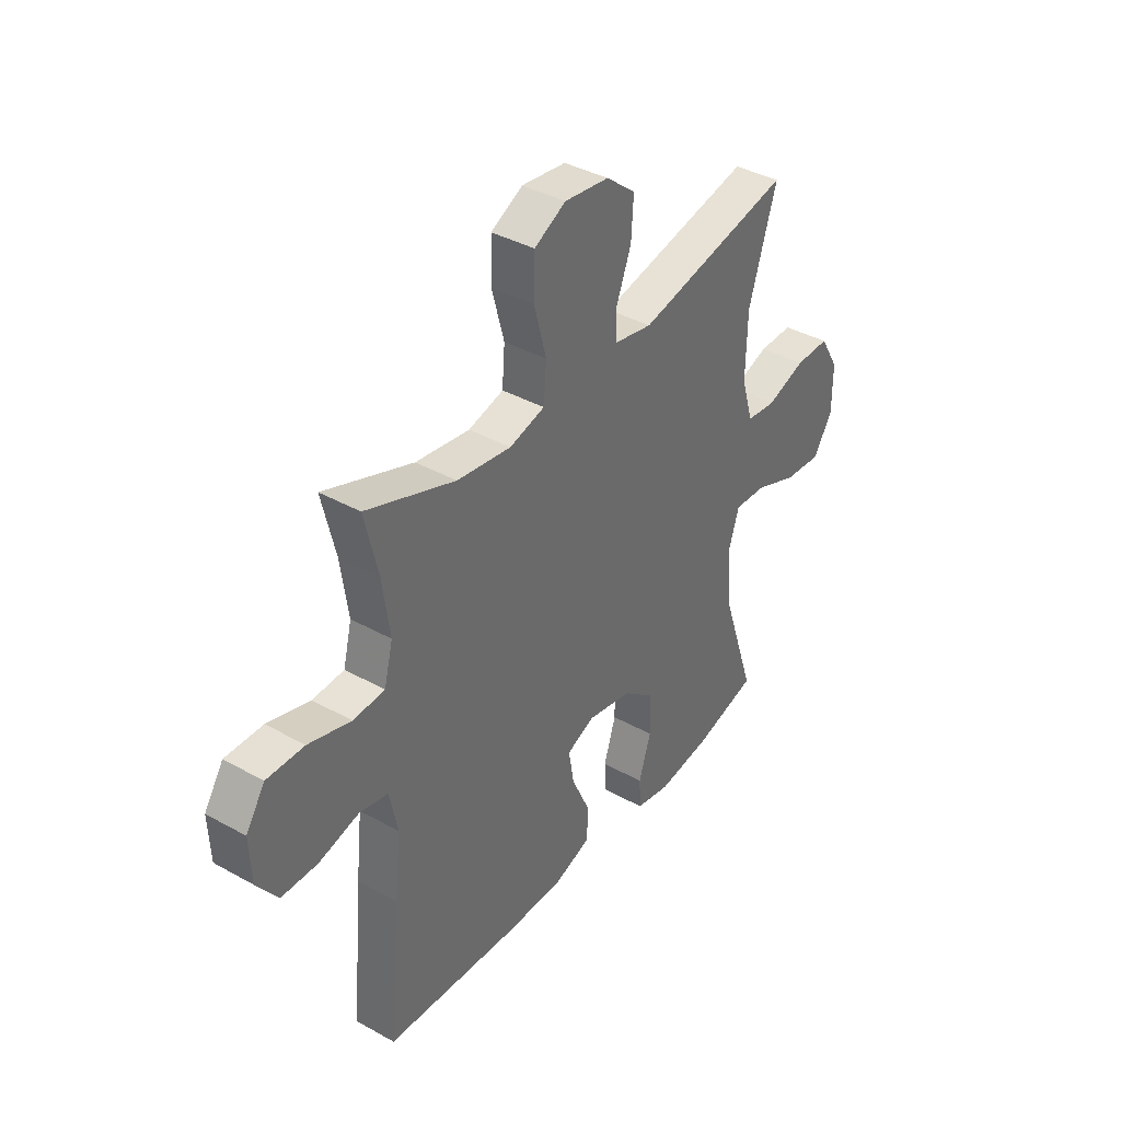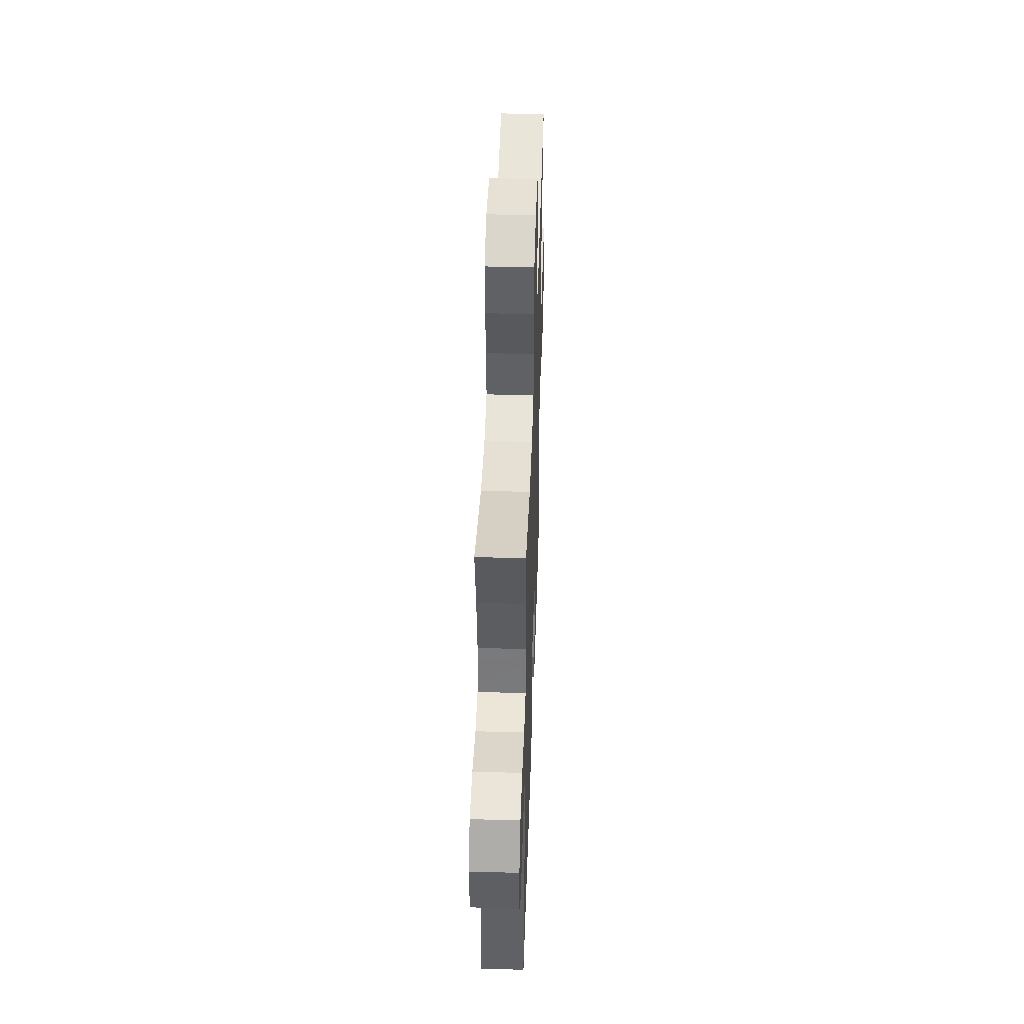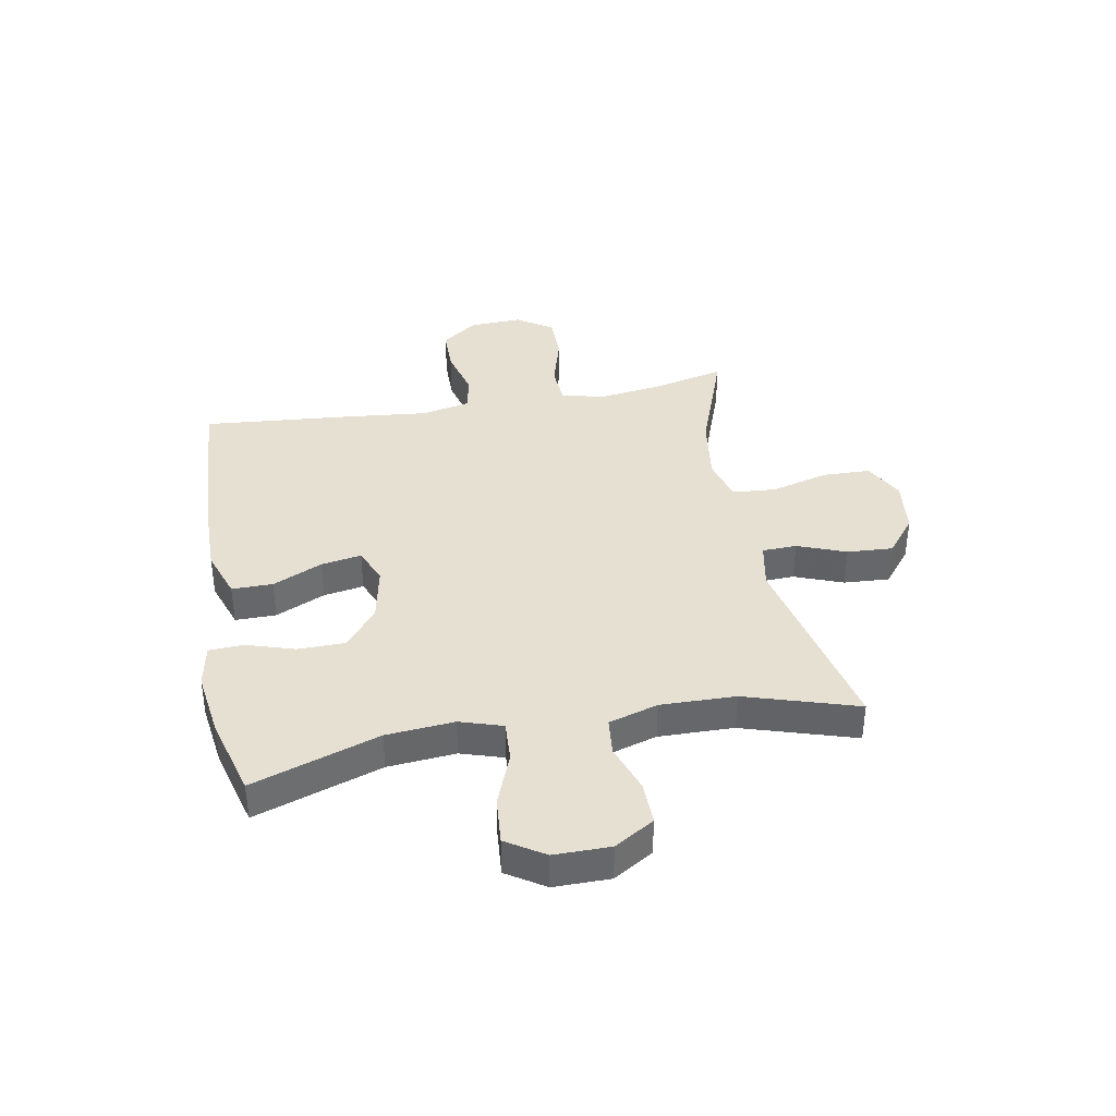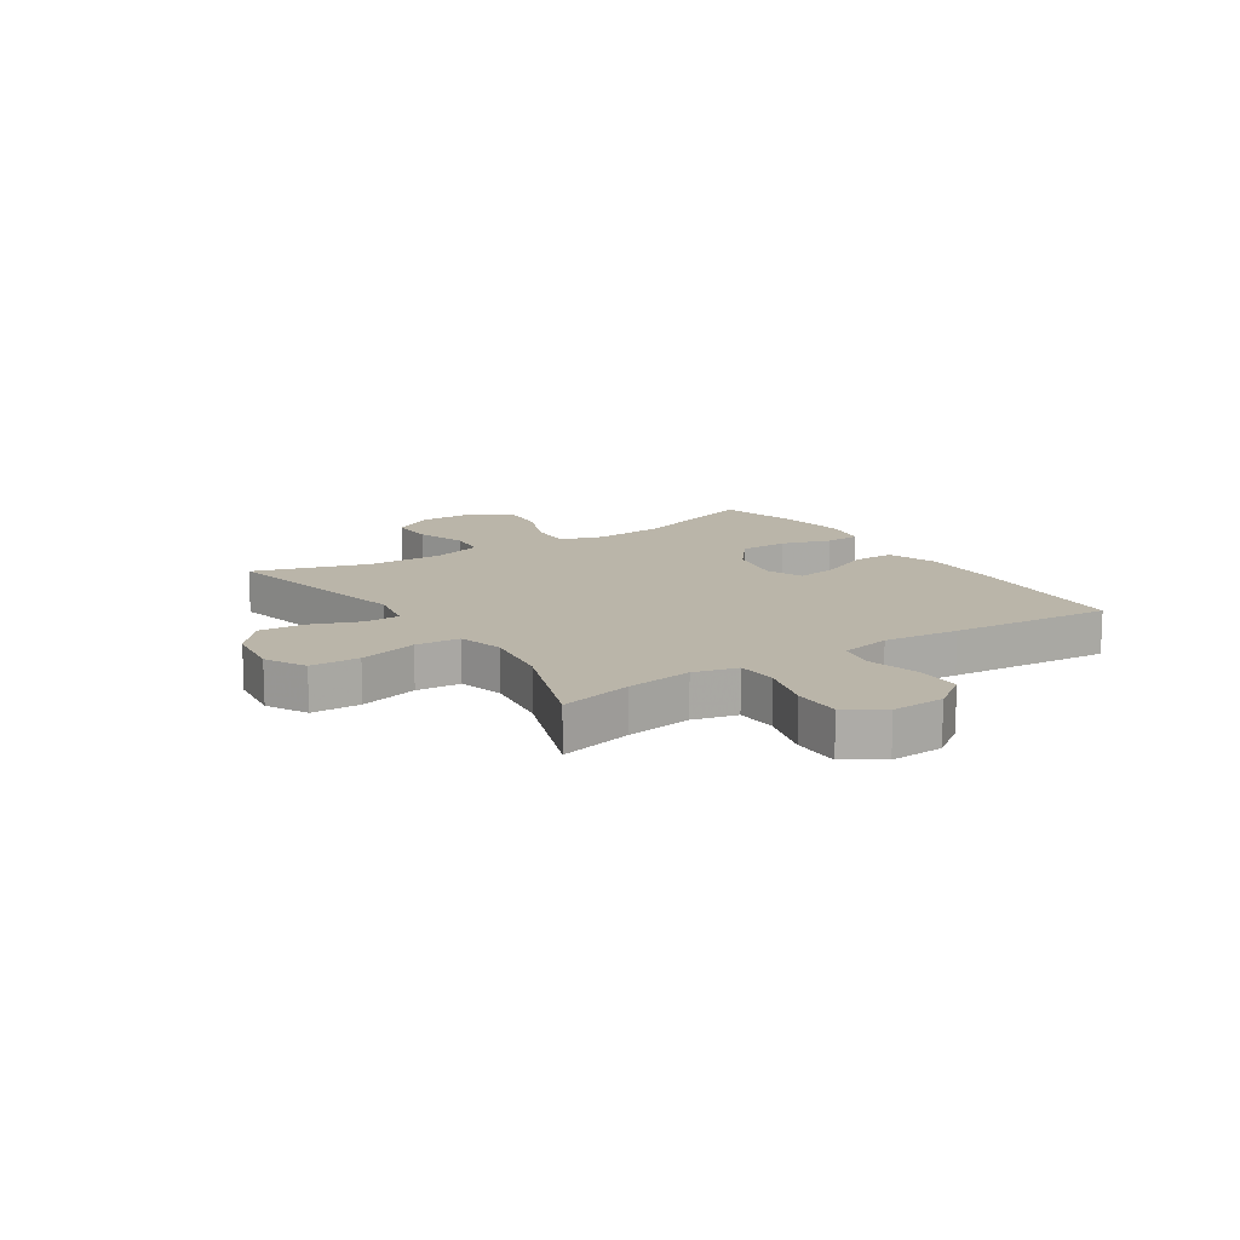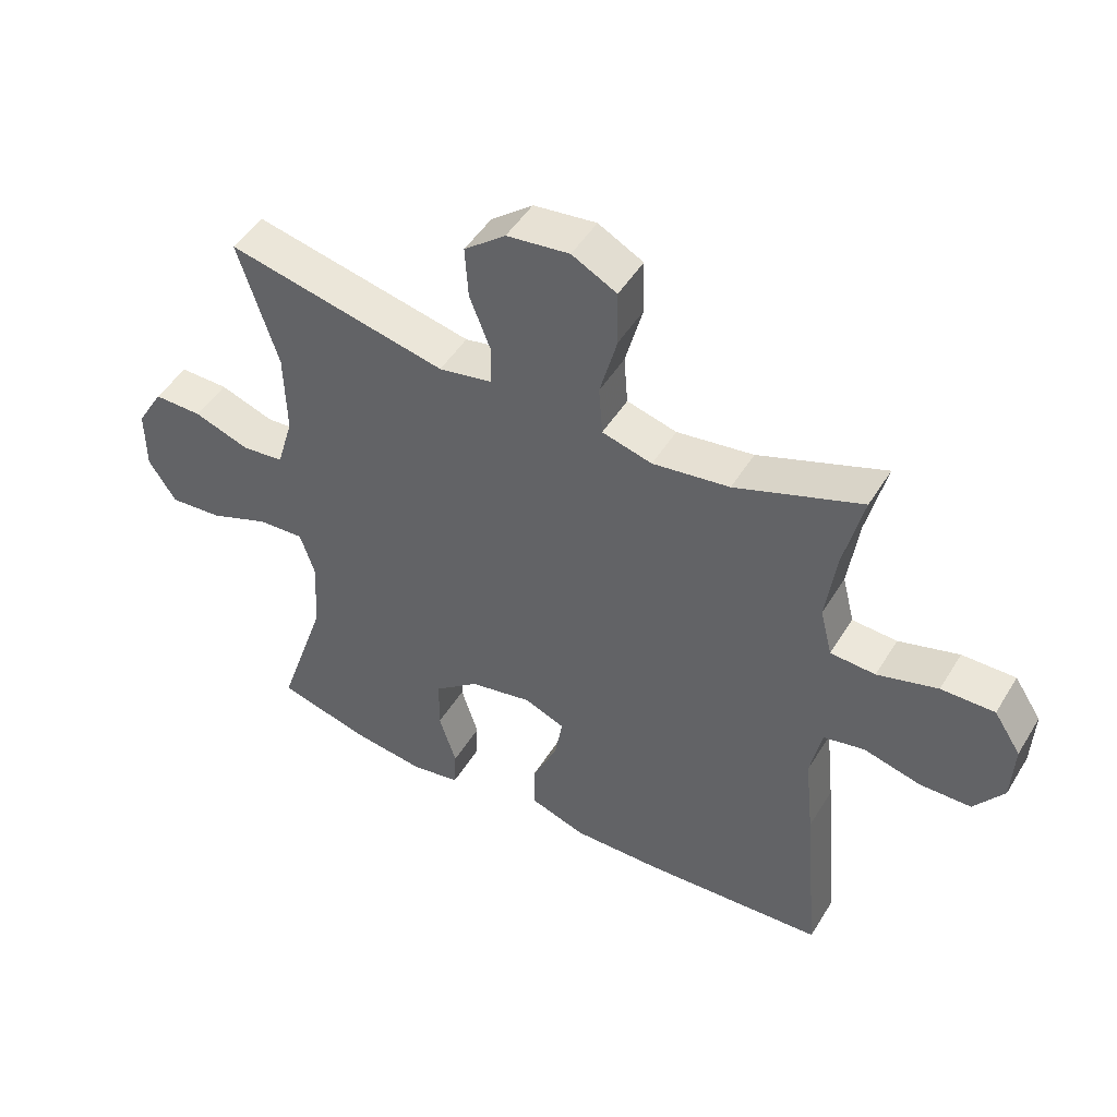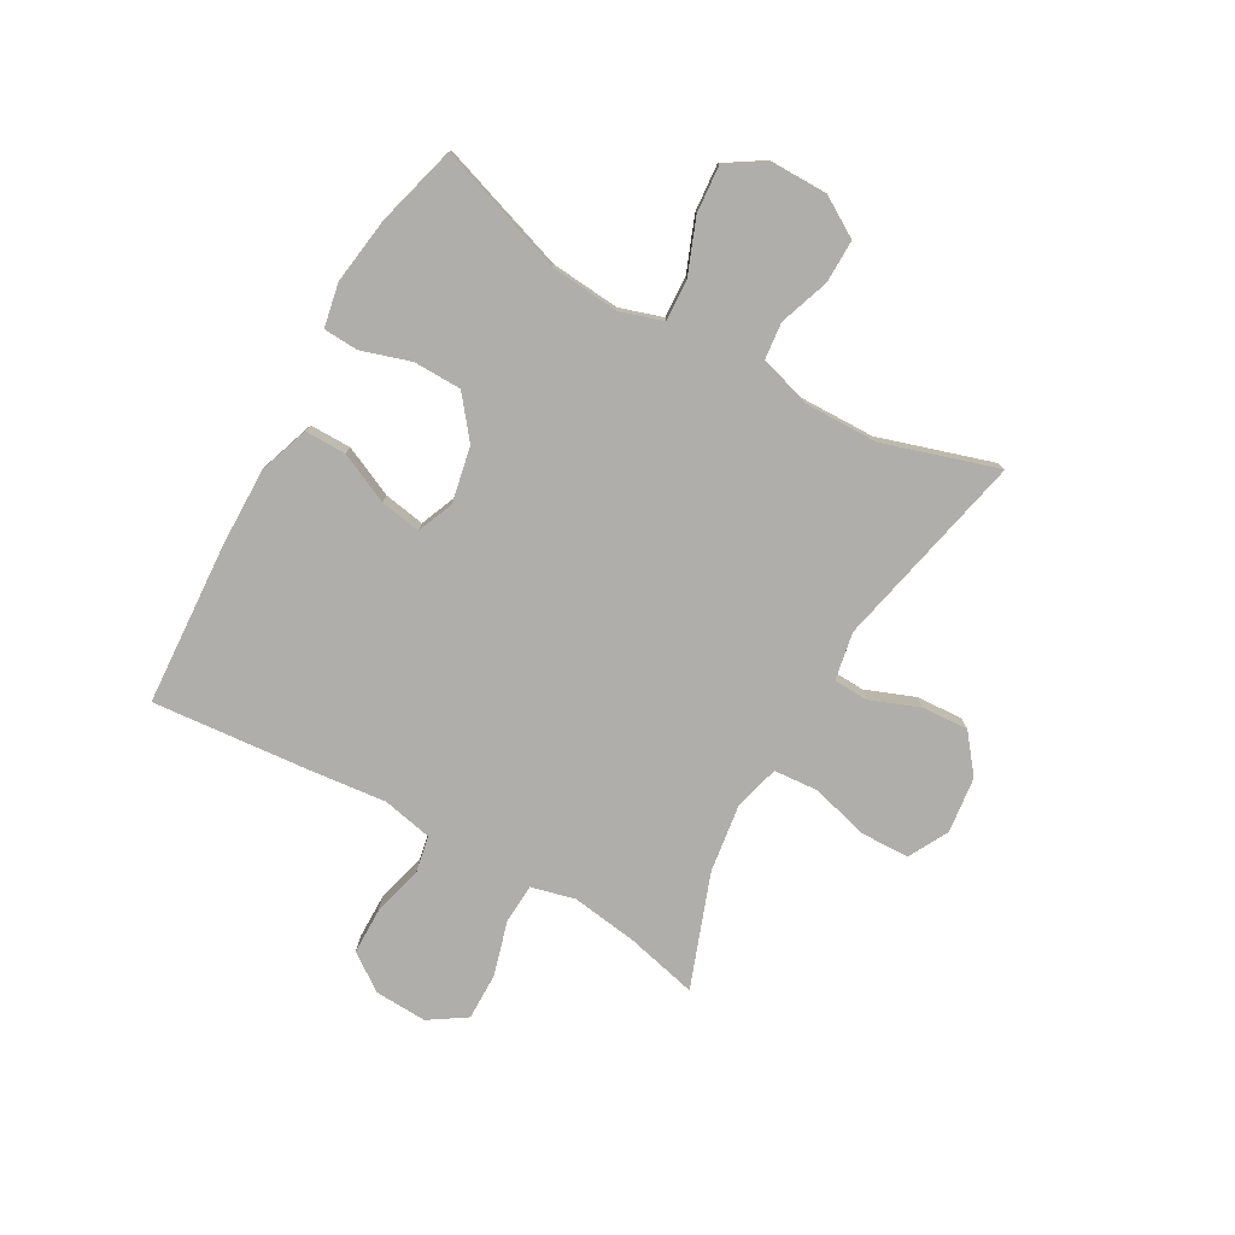
<metadata>
{"format":"obj","ext":"obj","renderer":"f3d","projection":"perspective","resolution":1024,"background":"white","views":[{"elev":38.6,"azim":125.1,"up":"+Z"},{"elev":45.9,"azim":91.9,"up":"+Z"},{"elev":38.3,"azim":-100.5,"up":"+Y"},{"elev":13.6,"azim":56.7,"up":"+Y"},{"elev":48.2,"azim":30.2,"up":"+Z"},{"elev":-77.8,"azim":-119.5,"up":"+Y"}]}
</metadata>
<code>
v -0.5 0.07 0.5
v -0.156 0.07 0.425
v -0.073 0.07 0.441
v -0.071 0.07 0.502
v -0.104 0.07 0.587
v -0.109 0.07 0.668
v -0.044 0.07 0.72
v 0.054 0.07 0.732
v 0.124 0.07 0.695
v 0.126 0.07 0.61
v 0.099 0.07 0.509
v 0.105 0.07 0.432
v 0.183 0.07 0.411
v 0.303 0.07 0.428
v 0.5 0.07 0.5
v 0.47 0.07 0.374
v 0.454 0.07 0.259
v 0.473 0.07 0.183
v 0.543 0.07 0.179
v 0.637 0.07 0.206
v 0.72 0.07 0.207
v 0.762 0.07 0.143
v 0.758 0.07 0.051
v 0.712 0.07 -0.013
v 0.632 0.07 -0.014
v 0.543 0.07 0.009
v 0.479 0.07 -0.004
v 0.461 0.07 -0.091
v 0.475 0.07 -0.221
v 0.5 0.07 -0.5
v 0.214 0.07 -0.518
v 0.077 0.07 -0.52
v -0.01 0.07 -0.49
v -0.01 0.07 -0.418
v 0.03 0.07 -0.33
v 0.042 0.07 -0.259
v -0.021 0.07 -0.233
v -0.119 0.07 -0.253
v -0.189 0.07 -0.309
v -0.19 0.07 -0.393
v -0.163 0.07 -0.478
v -0.166 0.07 -0.539
v -0.242 0.07 -0.554
v -0.359 0.07 -0.538
v -0.5 0.07 -0.5
v -0.425 0.07 -0.276
v -0.415 0.07 -0.156
v -0.439 0.07 -0.081
v -0.511 0.07 -0.085
v -0.605 0.07 -0.122
v -0.688 0.07 -0.129
v -0.731 0.07 -0.062
v -0.731 0.07 0.037
v -0.689 0.07 0.107
v -0.613 0.07 0.106
v -0.527 0.07 0.076
v -0.461 0.07 0.083
v -0.435 0.07 0.17
v -0.438 0.07 0.302
v -0.5 0 0.5
v -0.156 0 0.425
v -0.073 0 0.441
v -0.071 0 0.502
v -0.104 0 0.587
v -0.109 0 0.668
v -0.044 0 0.72
v 0.054 0 0.732
v 0.124 0 0.695
v 0.126 0 0.61
v 0.099 0 0.509
v 0.105 0 0.432
v 0.183 0 0.411
v 0.303 0 0.428
v 0.5 0 0.5
v 0.47 0 0.374
v 0.454 0 0.259
v 0.473 0 0.183
v 0.543 0 0.179
v 0.637 0 0.206
v 0.72 0 0.207
v 0.762 0 0.143
v 0.758 0 0.051
v 0.712 0 -0.013
v 0.632 0 -0.014
v 0.543 0 0.009
v 0.479 0 -0.004
v 0.461 0 -0.091
v 0.475 0 -0.221
v 0.5 0 -0.5
v 0.214 0 -0.518
v 0.077 0 -0.52
v -0.01 0 -0.49
v -0.01 0 -0.418
v 0.03 0 -0.33
v 0.042 0 -0.259
v -0.021 0 -0.233
v -0.119 0 -0.253
v -0.189 0 -0.309
v -0.19 0 -0.393
v -0.163 0 -0.478
v -0.166 0 -0.539
v -0.242 0 -0.554
v -0.359 0 -0.538
v -0.5 0 -0.5
v -0.425 0 -0.276
v -0.415 0 -0.156
v -0.439 0 -0.081
v -0.511 0 -0.085
v -0.605 0 -0.122
v -0.688 0 -0.129
v -0.731 0 -0.062
v -0.731 0 0.037
v -0.689 0 0.107
v -0.613 0 0.106
v -0.527 0 0.076
v -0.461 0 0.083
v -0.435 0 0.17
v -0.438 0 0.302
f 53 54 55 56
f 53 56 57
f 52 53 57
f 49 50 51 52
f 48 49 52 57
f 47 48 57 58
f 43 44 45 46
f 43 46 47
f 40 41 42 43
f 39 40 43 47
f 38 39 47 58
f 32 33 34 35
f 32 35 36
f 31 32 36
f 28 29 30 31
f 27 28 31 36
f 23 24 25 26
f 21 22 23 26
f 19 20 21 26
f 18 19 26 27
f 17 18 27 36
f 14 15 16
f 13 14 16 17
f 12 13 17 36
f 8 9 10 11
f 4 5 6 7
f 3 4 7 8
f 59 1 2
f 59 2 3
f 37 38 58 59
f 37 59 3
f 11 12 36 37
f 3 8 11 37
f 115 114 113 112
f 116 115 112
f 116 112 111
f 111 110 109 108
f 116 111 108 107
f 117 116 107 106
f 105 104 103 102
f 106 105 102
f 102 101 100 99
f 106 102 99 98
f 117 106 98 97
f 94 93 92 91
f 95 94 91
f 95 91 90
f 90 89 88 87
f 95 90 87 86
f 85 84 83 82
f 85 82 81 80
f 85 80 79 78
f 86 85 78 77
f 95 86 77 76
f 75 74 73
f 76 75 73 72
f 95 76 72 71
f 70 69 68 67
f 66 65 64 63
f 67 66 63 62
f 61 60 118
f 62 61 118
f 118 117 97 96
f 62 118 96
f 96 95 71 70
f 96 70 67 62
f 1 60 61 2
f 2 61 62 3
f 3 62 63 4
f 4 63 64 5
f 5 64 65 6
f 6 65 66 7
f 7 66 67 8
f 8 67 68 9
f 9 68 69 10
f 10 69 70 11
f 11 70 71 12
f 12 71 72 13
f 13 72 73 14
f 14 73 74 15
f 15 74 75 16
f 16 75 76 17
f 17 76 77 18
f 18 77 78 19
f 19 78 79 20
f 20 79 80 21
f 21 80 81 22
f 22 81 82 23
f 23 82 83 24
f 24 83 84 25
f 25 84 85 26
f 26 85 86 27
f 27 86 87 28
f 28 87 88 29
f 29 88 89 30
f 30 89 90 31
f 31 90 91 32
f 32 91 92 33
f 33 92 93 34
f 34 93 94 35
f 35 94 95 36
f 36 95 96 37
f 37 96 97 38
f 38 97 98 39
f 39 98 99 40
f 40 99 100 41
f 41 100 101 42
f 42 101 102 43
f 43 102 103 44
f 44 103 104 45
f 45 104 105 46
f 46 105 106 47
f 47 106 107 48
f 48 107 108 49
f 49 108 109 50
f 50 109 110 51
f 51 110 111 52
f 52 111 112 53
f 53 112 113 54
f 54 113 114 55
f 55 114 115 56
f 56 115 116 57
f 57 116 117 58
f 58 117 118 59
f 59 118 60 1

</code>
